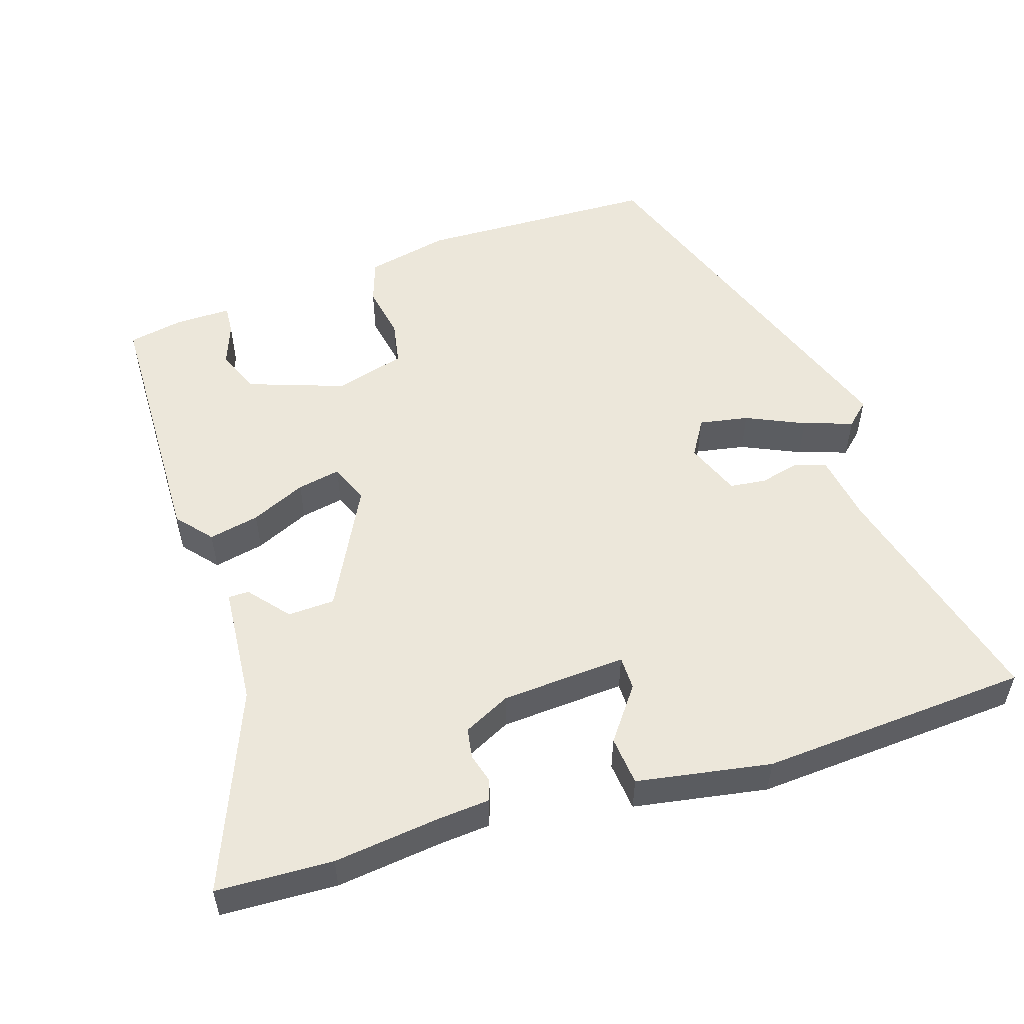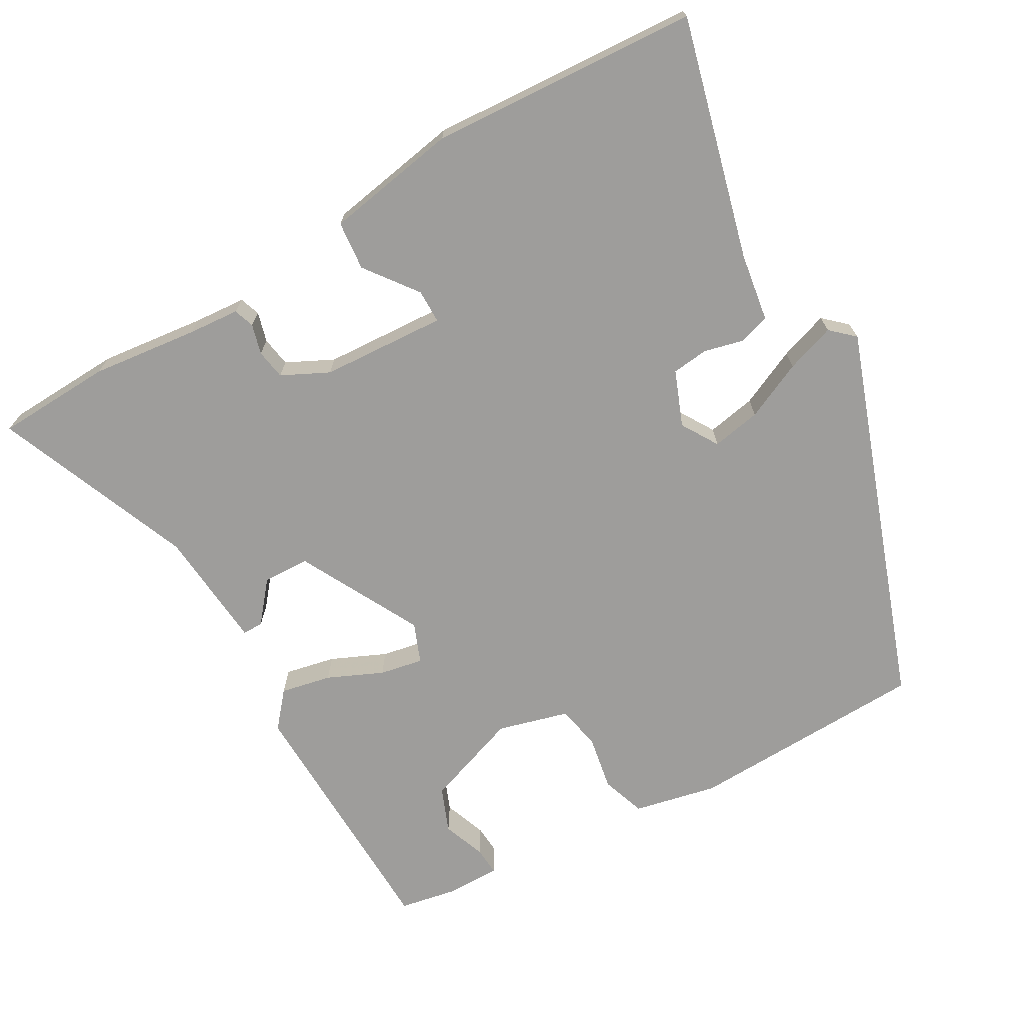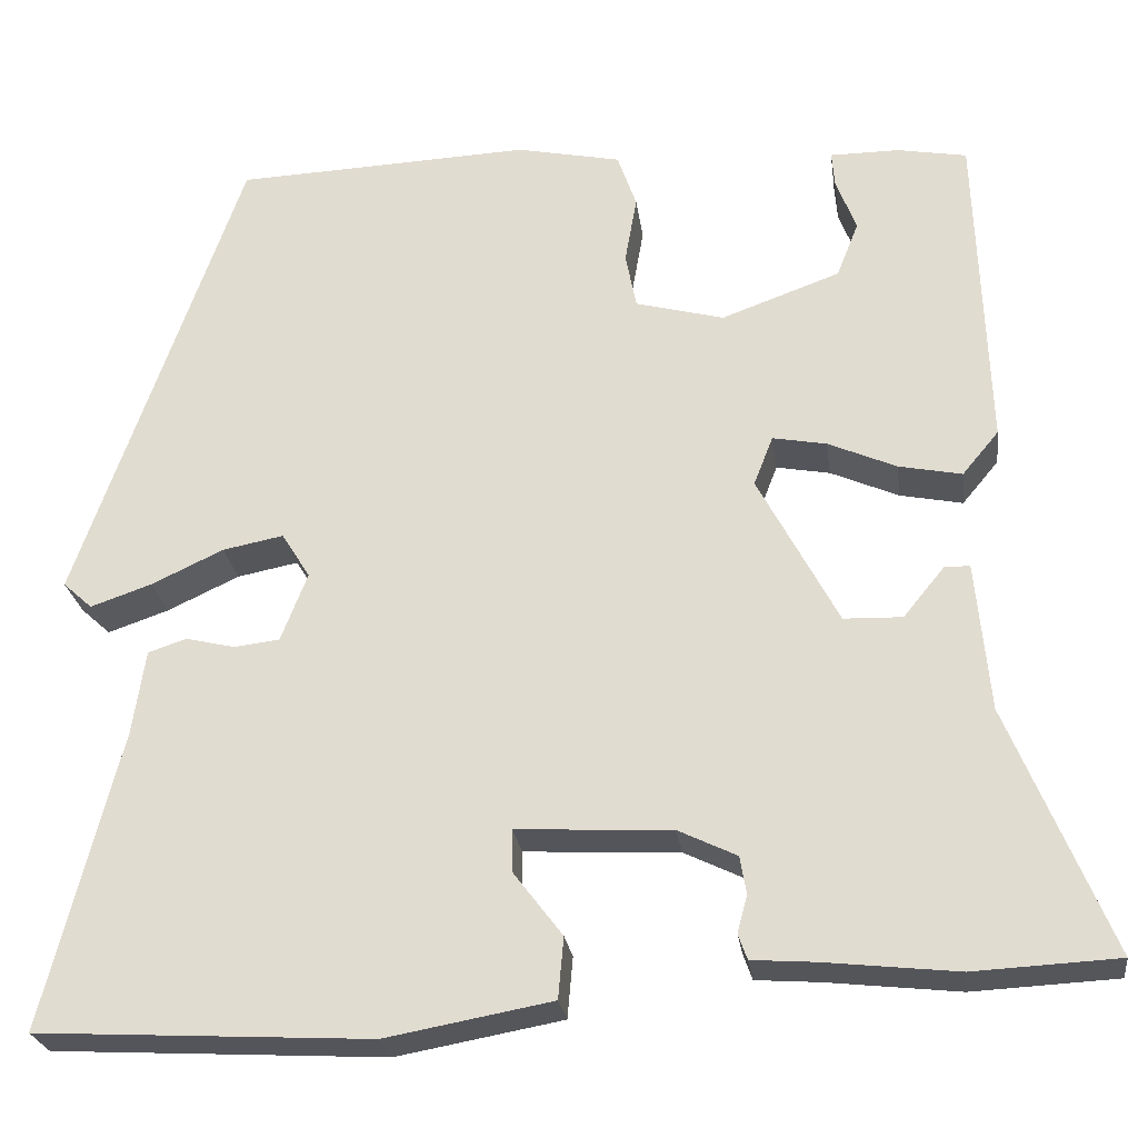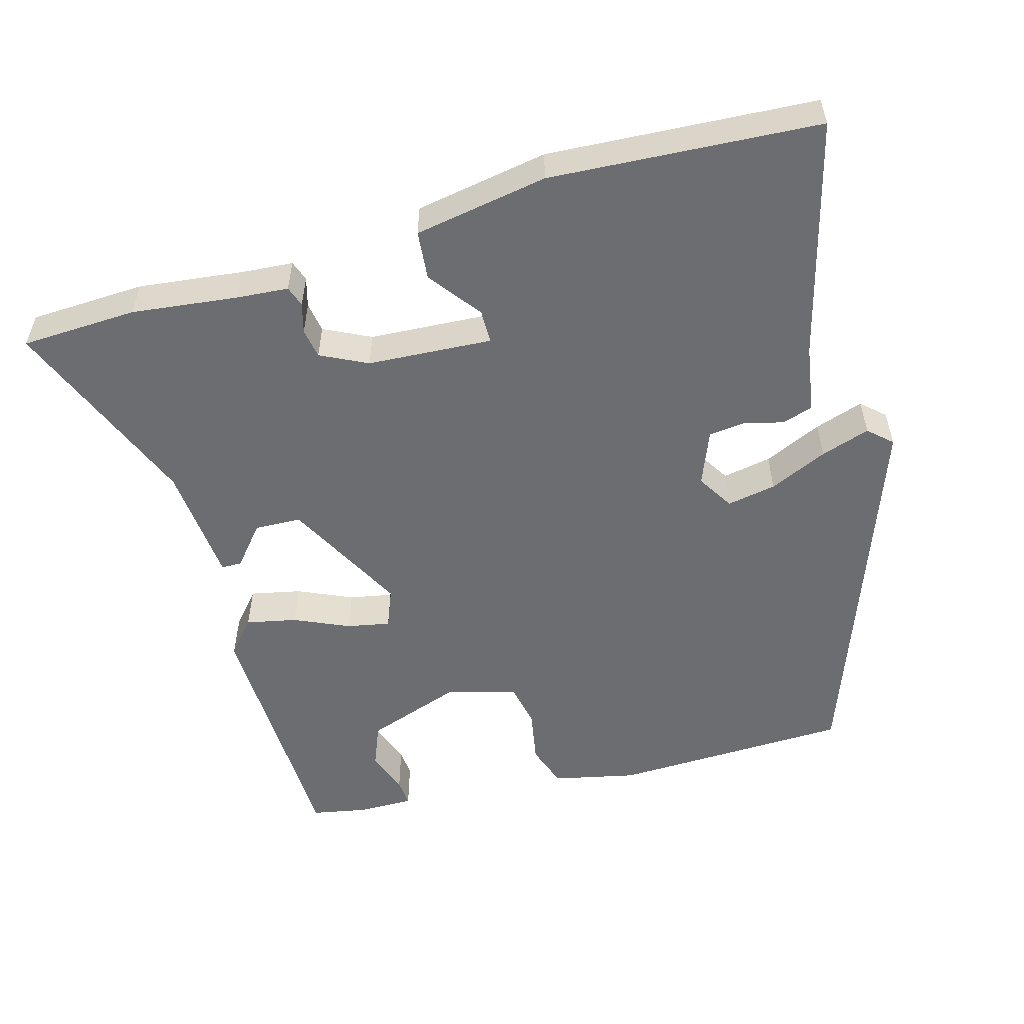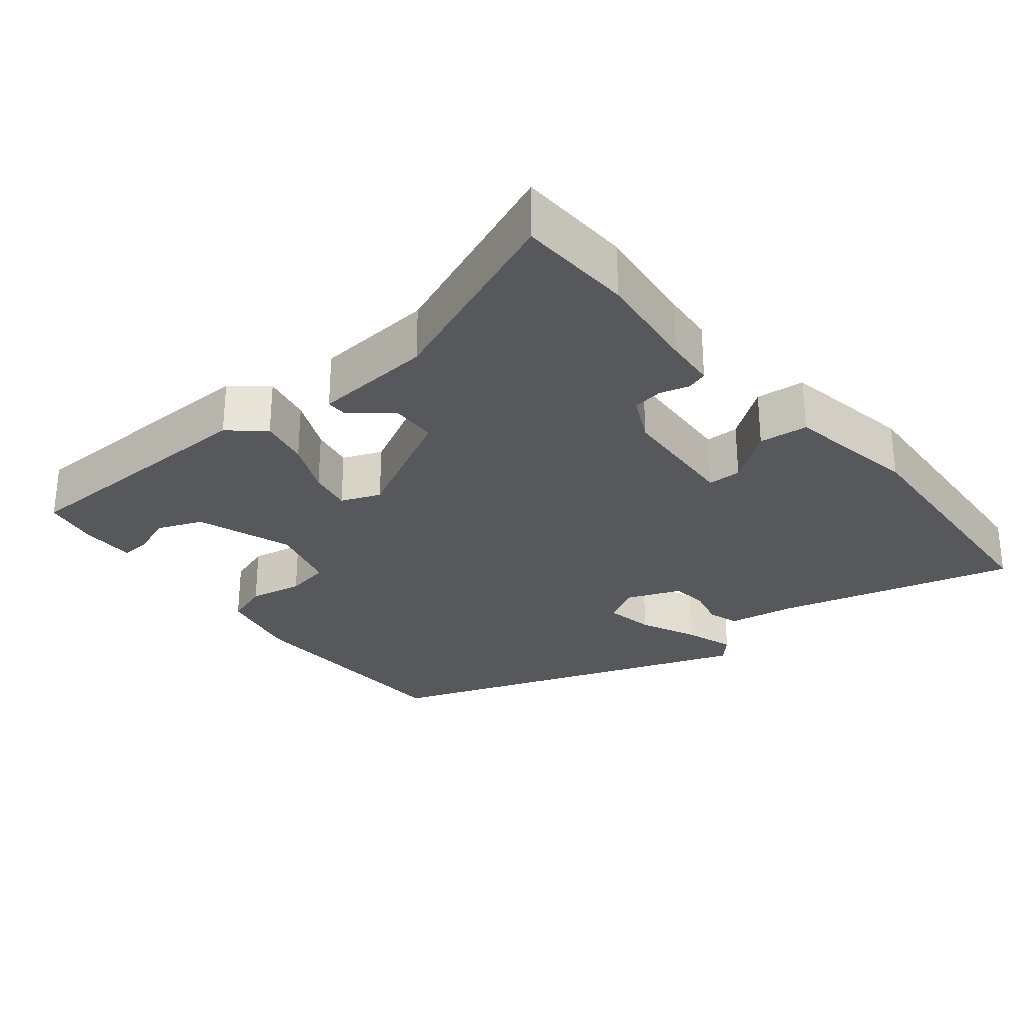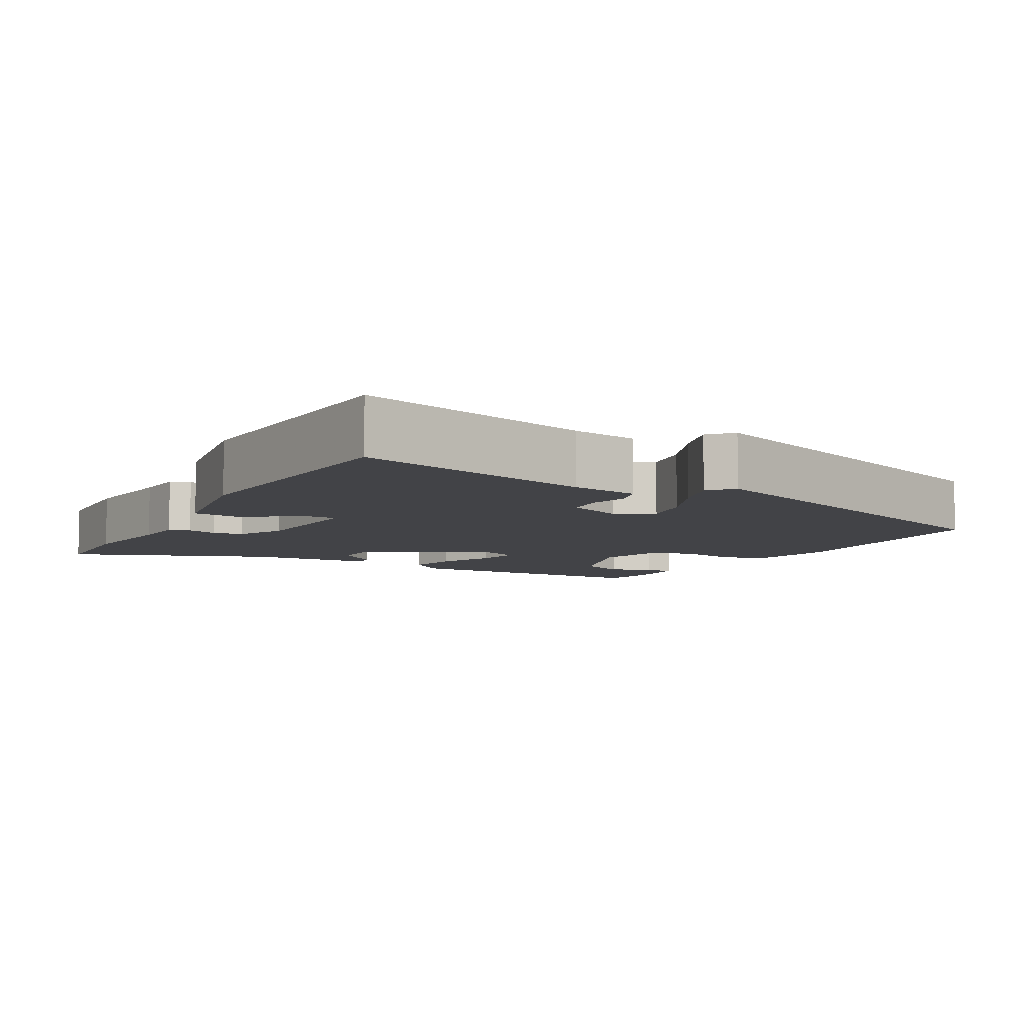
<metadata>
{"format":"obj","ext":"obj","renderer":"f3d","projection":"perspective","resolution":1024,"background":"white","views":[{"elev":53.5,"azim":161.6,"up":"+Y"},{"elev":-70.6,"azim":-150.6,"up":"+Y"},{"elev":-25.3,"azim":7.7,"up":"+Z"},{"elev":-54.0,"azim":-164.7,"up":"+Y"},{"elev":-28.2,"azim":128.6,"up":"+Y"},{"elev":-7.5,"azim":-119.9,"up":"+Y"}]}
</metadata>
<code>
v 0.577 0.07 -0.496
v 0.419 0.07 -0.504
v 0.274 0.07 -0.488
v 0.204 0.07 -0.483
v 0.194 0.07 -0.455
v 0.205 0.07 -0.414
v 0.198 0.07 -0.373
v 0.134 0.07 -0.342
v -0.036 0.07 -0.333
v -0.036 0.07 -0.379
v 0.018 0.07 -0.45
v 0.012 0.07 -0.517
v -0.17 0.07 -0.55
v -0.536 0.07 -0.53
v -0.453 0.07 -0.203
v -0.439 0.07 -0.11
v -0.397 0.07 -0.096
v -0.343 0.07 -0.109
v -0.293 0.07 -0.103
v -0.264 0.07 -0.028
v -0.295 0.07 0.022
v -0.362 0.07 0.009
v -0.441 0.07 -0.028
v -0.508 0.07 -0.051
v -0.54 0.07 -0.022
v -0.36 0.07 0.493
v -0.034 0.07 0.506
v 0.08 0.07 0.482
v 0.101 0.07 0.422
v 0.088 0.07 0.348
v 0.1 0.07 0.287
v 0.197 0.07 0.261
v 0.327 0.07 0.308
v 0.351 0.07 0.369
v 0.329 0.07 0.427
v 0.326 0.07 0.466
v 0.402 0.07 0.466
v 0.478 0.07 0.452
v 0.49 0.07 0.095
v 0.45 0.07 0.047
v 0.381 0.07 0.061
v 0.306 0.07 0.094
v 0.247 0.07 0.105
v 0.226 0.07 0.051
v 0.314 0.07 -0.115
v 0.378 0.07 -0.117
v 0.423 0.07 -0.062
v 0.451 0.07 -0.062
v 0.466 0.07 -0.226
v 0.577 0 -0.496
v 0.419 0 -0.504
v 0.274 0 -0.488
v 0.204 0 -0.483
v 0.194 0 -0.455
v 0.205 0 -0.414
v 0.198 0 -0.373
v 0.134 0 -0.342
v -0.036 0 -0.333
v -0.036 0 -0.379
v 0.018 0 -0.45
v 0.012 0 -0.517
v -0.17 0 -0.55
v -0.536 0 -0.53
v -0.453 0 -0.203
v -0.439 0 -0.11
v -0.397 0 -0.096
v -0.343 0 -0.109
v -0.293 0 -0.103
v -0.264 0 -0.028
v -0.295 0 0.022
v -0.362 0 0.009
v -0.441 0 -0.028
v -0.508 0 -0.051
v -0.54 0 -0.022
v -0.36 0 0.493
v -0.034 0 0.506
v 0.08 0 0.482
v 0.101 0 0.422
v 0.088 0 0.348
v 0.1 0 0.287
v 0.197 0 0.261
v 0.327 0 0.308
v 0.351 0 0.369
v 0.329 0 0.427
v 0.326 0 0.466
v 0.402 0 0.466
v 0.478 0 0.452
v 0.49 0 0.095
v 0.45 0 0.047
v 0.381 0 0.061
v 0.306 0 0.094
v 0.247 0 0.105
v 0.226 0 0.051
v 0.314 0 -0.115
v 0.378 0 -0.117
v 0.423 0 -0.062
v 0.451 0 -0.062
v 0.466 0 -0.226
f 46 47 48 49
f 1 2 3
f 49 1 3
f 46 49 3
f 45 46 3
f 44 45 3 4
f 40 41 42
f 39 40 42
f 38 39 42
f 37 38 42
f 37 42 43
f 34 35 36 37
f 33 34 37
f 33 37 43
f 32 33 43
f 31 32 43 44
f 28 29 30
f 27 28 30
f 26 27 30
f 25 26 30
f 24 25 30
f 23 24 30
f 22 23 30
f 21 22 30 31
f 20 21 31 44
f 15 16 17 18
f 15 18 19
f 14 15 19
f 13 14 19
f 12 13 19
f 11 12 19
f 10 11 19
f 9 10 19 20
f 4 5 6
f 44 4 6
f 44 6 7
f 8 9 20 44
f 7 8 44
f 98 97 96 95
f 52 51 50
f 52 50 98
f 52 98 95
f 52 95 94
f 53 52 94 93
f 91 90 89
f 91 89 88
f 91 88 87
f 91 87 86
f 92 91 86
f 86 85 84 83
f 86 83 82
f 92 86 82
f 92 82 81
f 93 92 81 80
f 79 78 77
f 79 77 76
f 79 76 75
f 79 75 74
f 79 74 73
f 79 73 72
f 79 72 71
f 80 79 71 70
f 93 80 70 69
f 67 66 65 64
f 68 67 64
f 68 64 63
f 68 63 62
f 68 62 61
f 68 61 60
f 68 60 59
f 69 68 59 58
f 55 54 53
f 55 53 93
f 56 55 93
f 93 69 58 57
f 93 57 56
f 1 50 51 2
f 2 51 52 3
f 3 52 53 4
f 4 53 54 5
f 5 54 55 6
f 6 55 56 7
f 7 56 57 8
f 8 57 58 9
f 9 58 59 10
f 10 59 60 11
f 11 60 61 12
f 12 61 62 13
f 13 62 63 14
f 14 63 64 15
f 15 64 65 16
f 16 65 66 17
f 17 66 67 18
f 18 67 68 19
f 19 68 69 20
f 20 69 70 21
f 21 70 71 22
f 22 71 72 23
f 23 72 73 24
f 24 73 74 25
f 25 74 75 26
f 26 75 76 27
f 27 76 77 28
f 28 77 78 29
f 29 78 79 30
f 30 79 80 31
f 31 80 81 32
f 32 81 82 33
f 33 82 83 34
f 34 83 84 35
f 35 84 85 36
f 36 85 86 37
f 37 86 87 38
f 38 87 88 39
f 39 88 89 40
f 40 89 90 41
f 41 90 91 42
f 42 91 92 43
f 43 92 93 44
f 44 93 94 45
f 45 94 95 46
f 46 95 96 47
f 47 96 97 48
f 48 97 98 49
f 49 98 50 1

</code>
